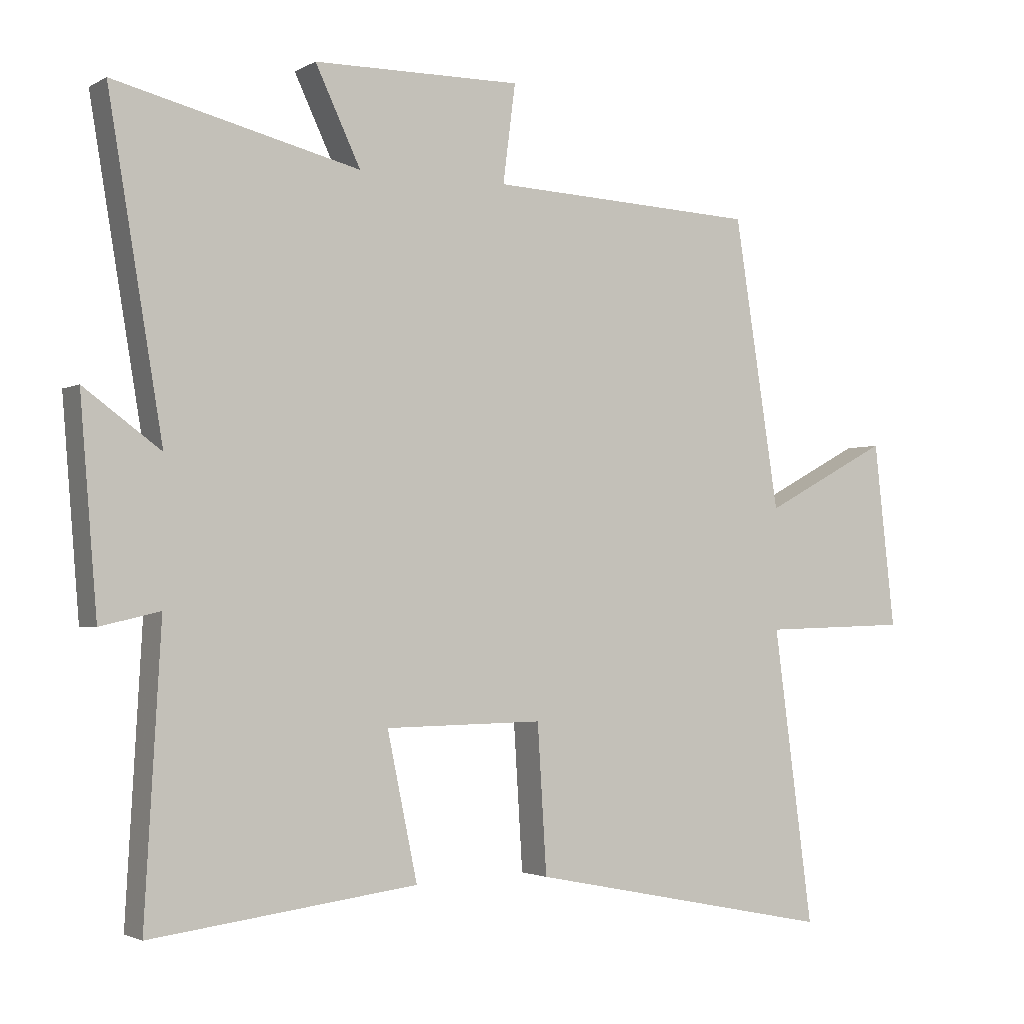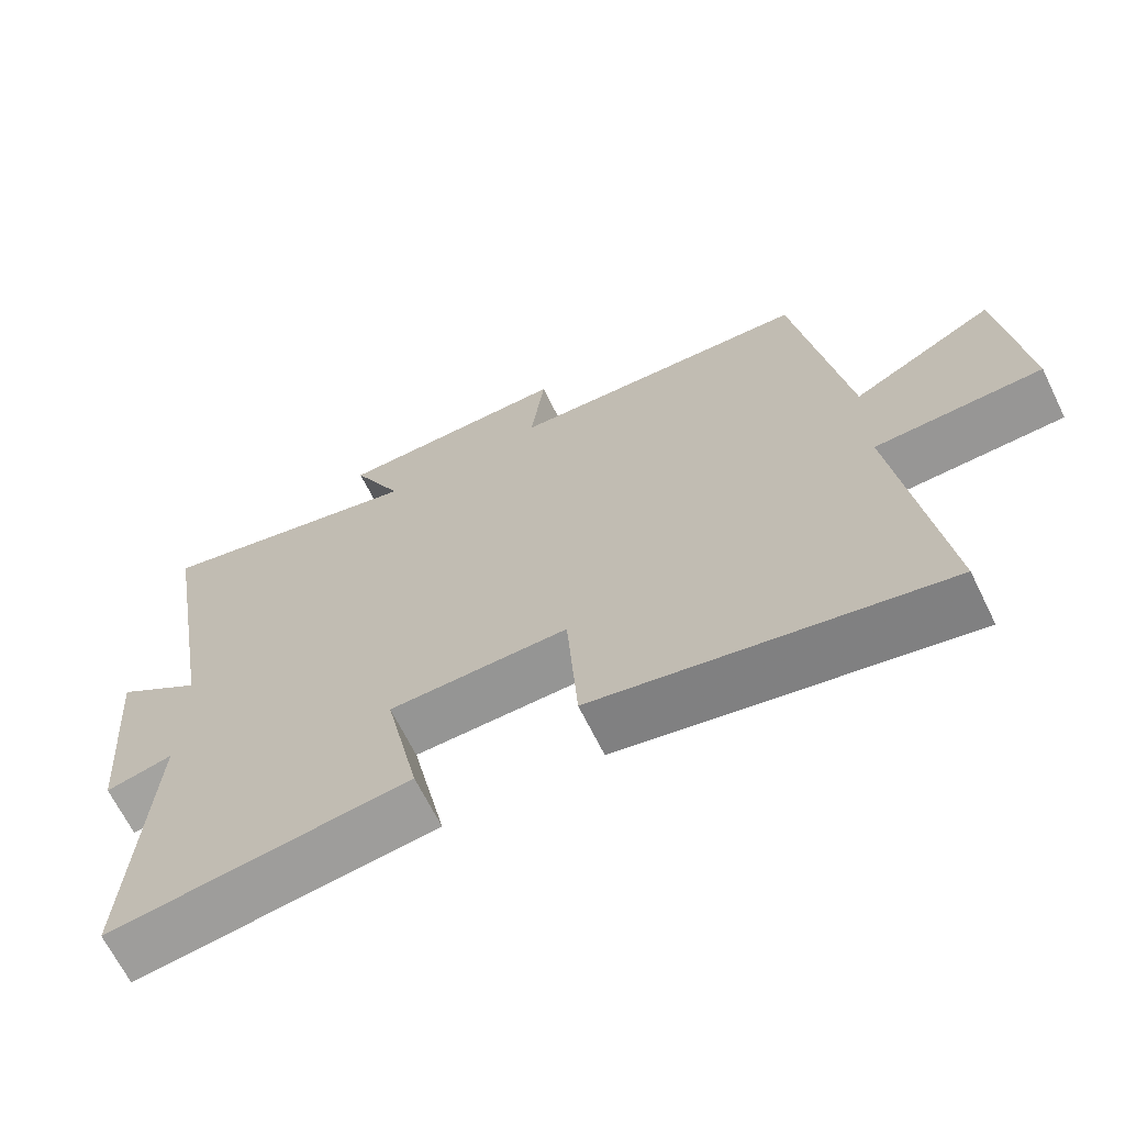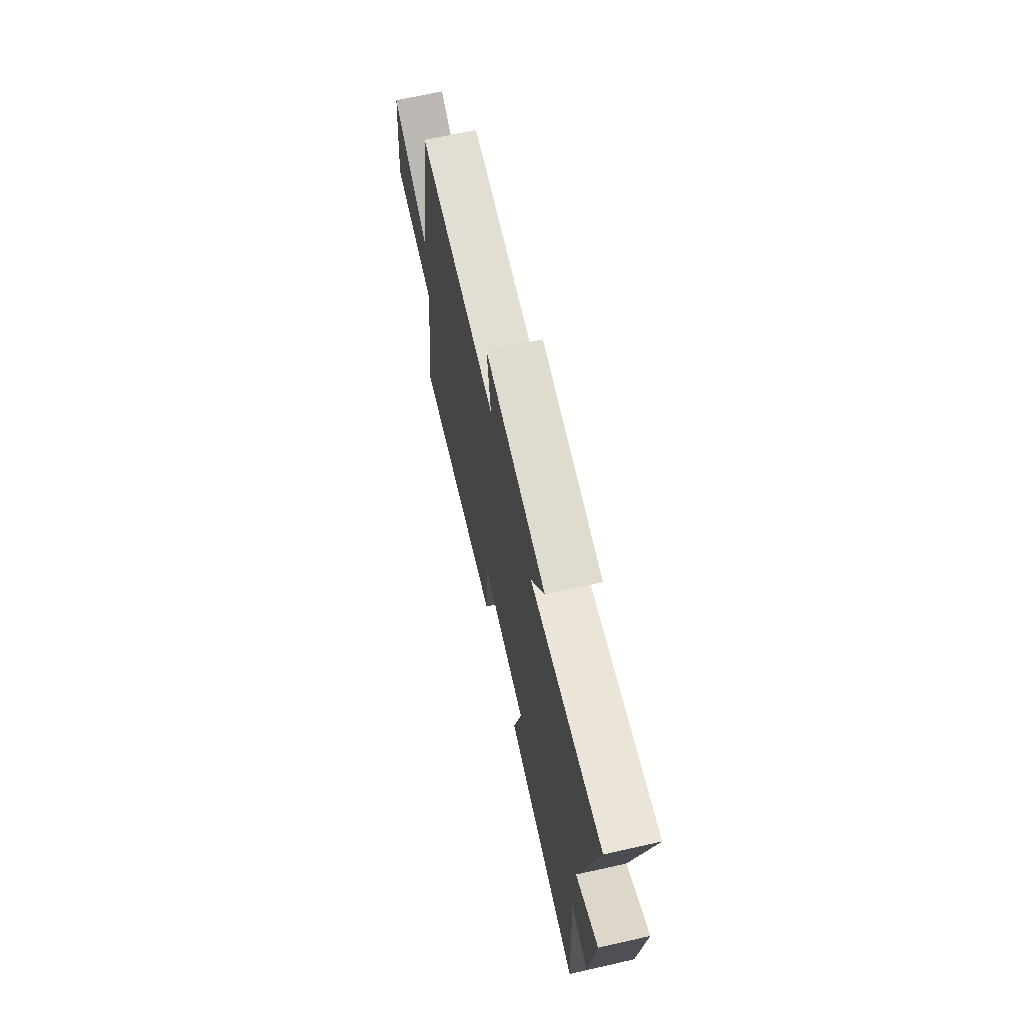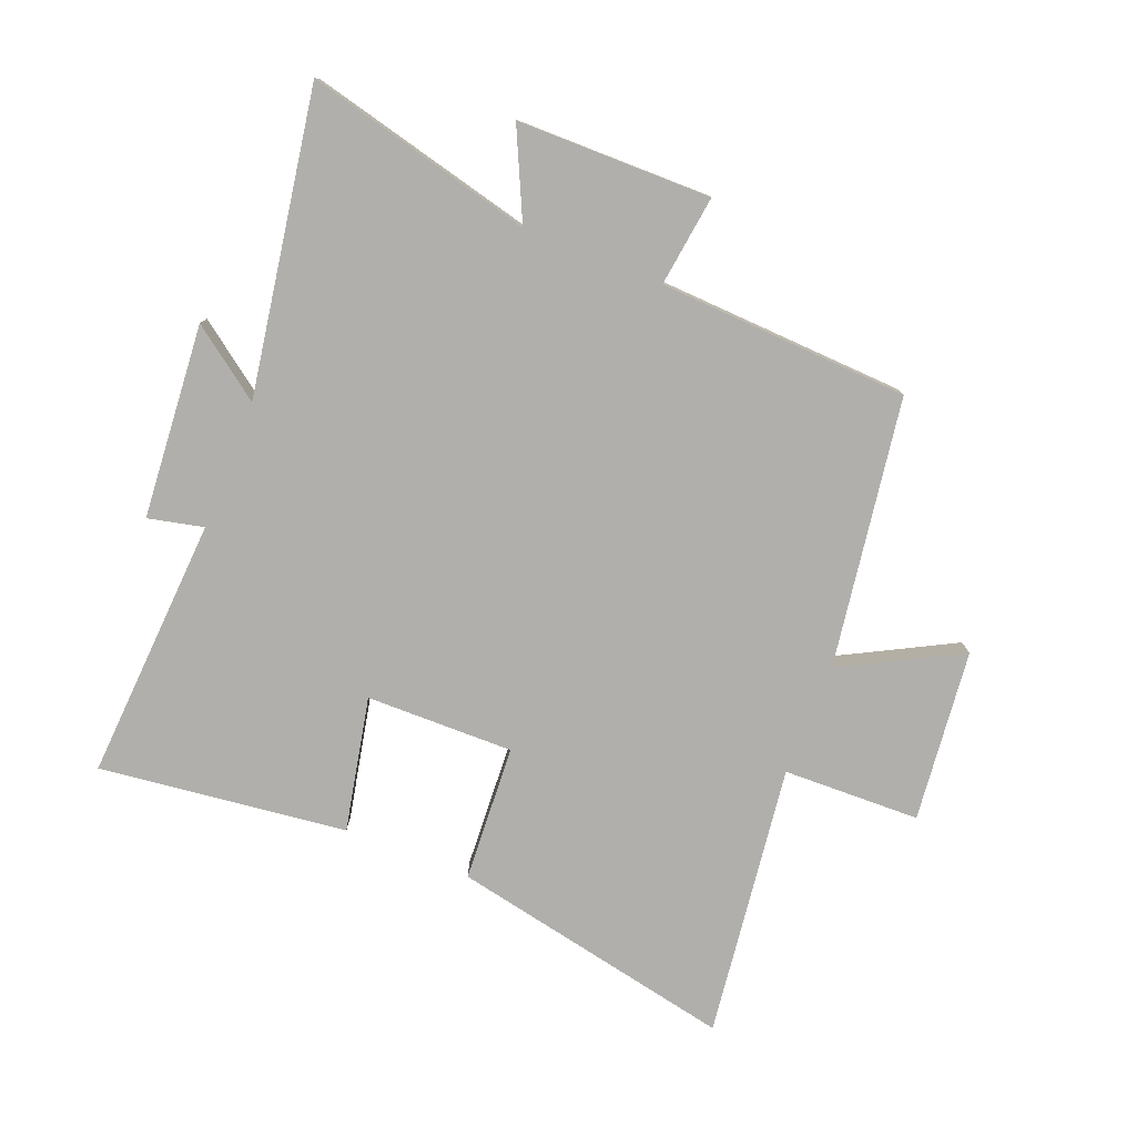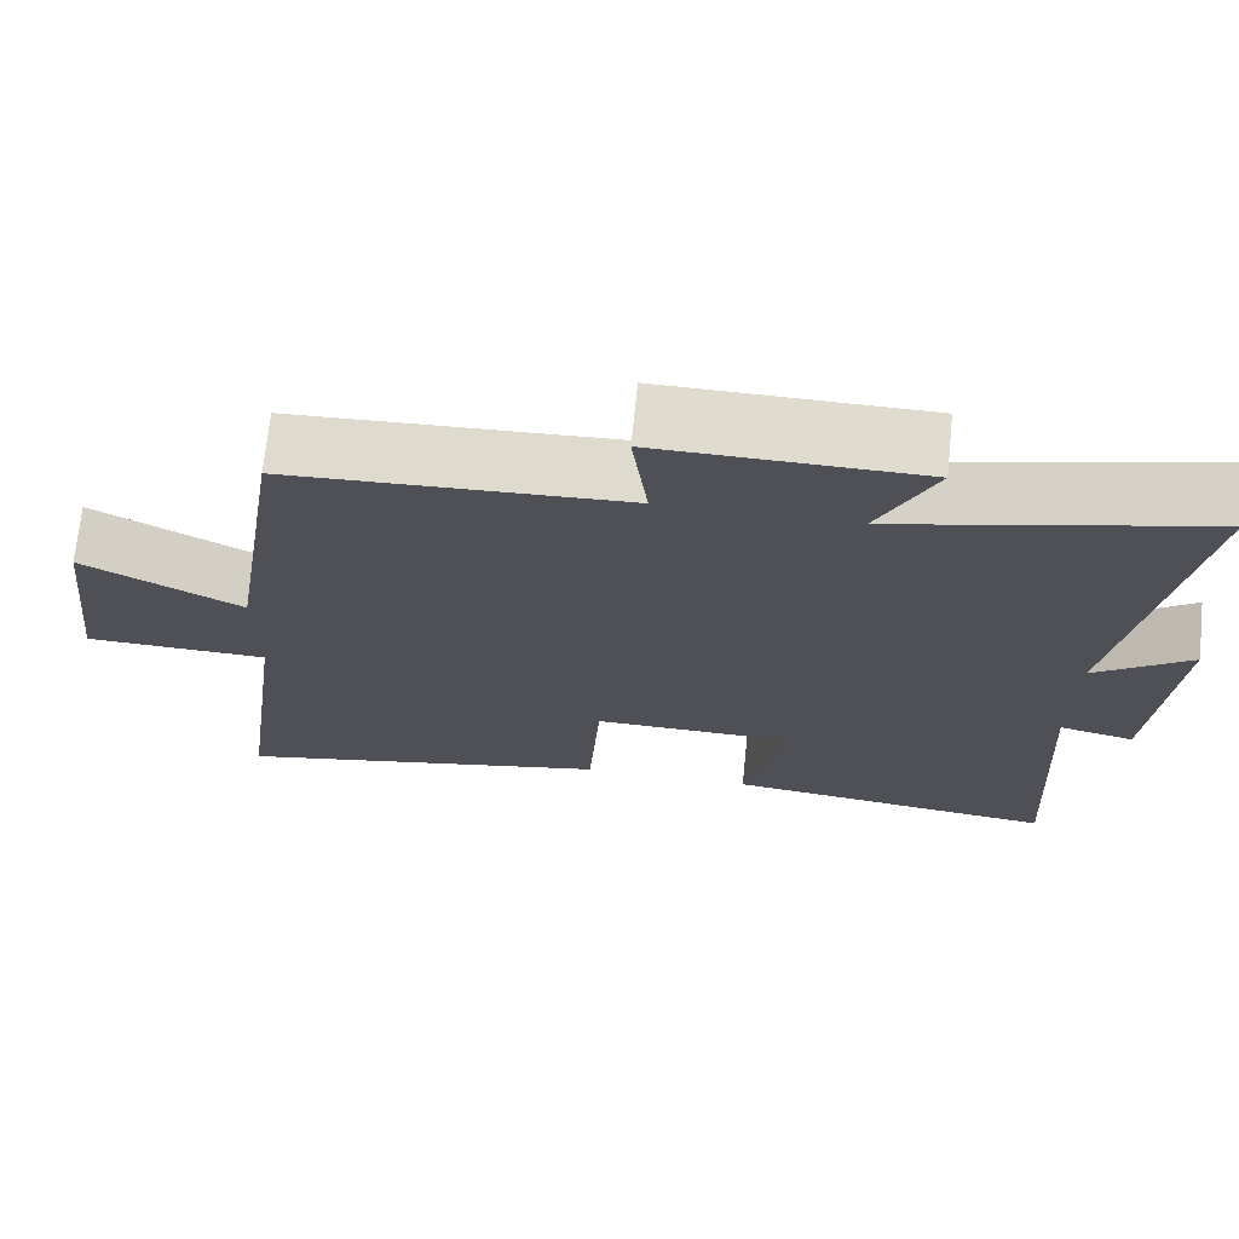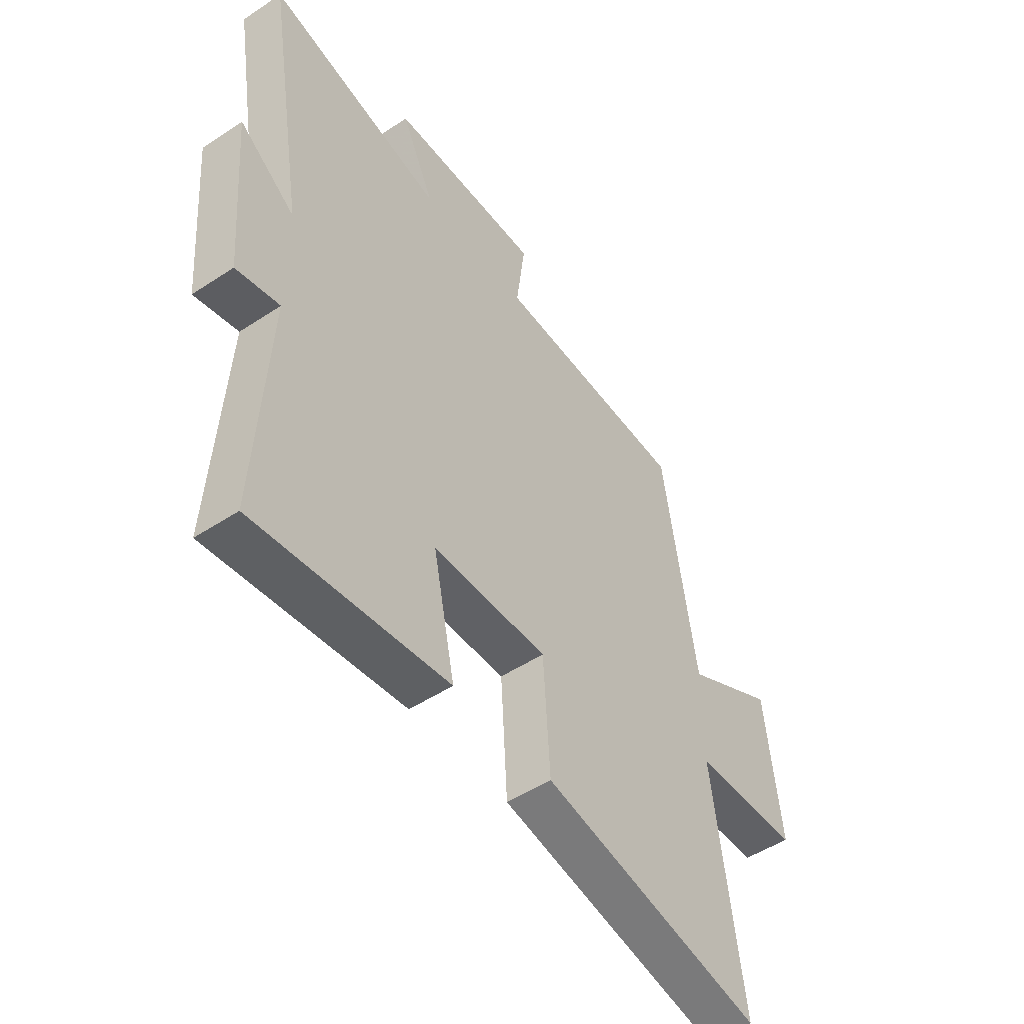
<metadata>
{"format":"obj","ext":"obj","renderer":"f3d","projection":"perspective","resolution":1024,"background":"white","views":[{"elev":-2.4,"azim":-29.5,"up":"+Z"},{"elev":-66.9,"azim":26.2,"up":"+Z"},{"elev":69.6,"azim":-102.6,"up":"+Z"},{"elev":-78.1,"azim":-21.9,"up":"+Y"},{"elev":70.5,"azim":-174.2,"up":"+Z"},{"elev":-49.9,"azim":-54.0,"up":"+Z"}]}
</metadata>
<code>
v -0.525 0.07 -0.551
v -0.5 0.07 -0.117
v -0.591 0.07 -0.138
v -0.617 0.07 0.18
v -0.5 0.07 0.095
v -0.583 0.07 0.59
v -0.21 0.07 0.5
v -0.279 0.07 0.645
v 0.039 0.07 0.649
v 0.02 0.07 0.5
v 0.431 0.07 0.482
v 0.5 0.07 0.041
v 0.693 0.07 0.144
v 0.725 0.07 -0.138
v 0.5 0.07 -0.145
v 0.56 0.07 -0.594
v 0.091 0.07 -0.5
v 0.077 0.07 -0.276
v -0.165 0.07 -0.28
v -0.119 0.07 -0.5
v -0.525 0 -0.551
v -0.5 0 -0.117
v -0.591 0 -0.138
v -0.617 0 0.18
v -0.5 0 0.095
v -0.583 0 0.59
v -0.21 0 0.5
v -0.279 0 0.645
v 0.039 0 0.649
v 0.02 0 0.5
v 0.431 0 0.482
v 0.5 0 0.041
v 0.693 0 0.144
v 0.725 0 -0.138
v 0.5 0 -0.145
v 0.56 0 -0.594
v 0.091 0 -0.5
v 0.077 0 -0.276
v -0.165 0 -0.28
v -0.119 0 -0.5
f 19 20 1 2
f 18 19 2
f 15 16 17 18
f 15 18 2
f 12 13 14 15
f 12 15 2
f 11 12 2
f 10 11 2
f 7 8 9 10
f 7 10 2 3
f 5 6 7
f 5 7 3
f 3 4 5
f 22 21 40 39
f 22 39 38
f 38 37 36 35
f 22 38 35
f 35 34 33 32
f 22 35 32
f 22 32 31
f 22 31 30
f 30 29 28 27
f 23 22 30 27
f 27 26 25
f 23 27 25
f 25 24 23
f 1 21 22 2
f 2 22 23 3
f 3 23 24 4
f 4 24 25 5
f 5 25 26 6
f 6 26 27 7
f 7 27 28 8
f 8 28 29 9
f 9 29 30 10
f 10 30 31 11
f 11 31 32 12
f 12 32 33 13
f 13 33 34 14
f 14 34 35 15
f 15 35 36 16
f 16 36 37 17
f 17 37 38 18
f 18 38 39 19
f 19 39 40 20
f 20 40 21 1

</code>
